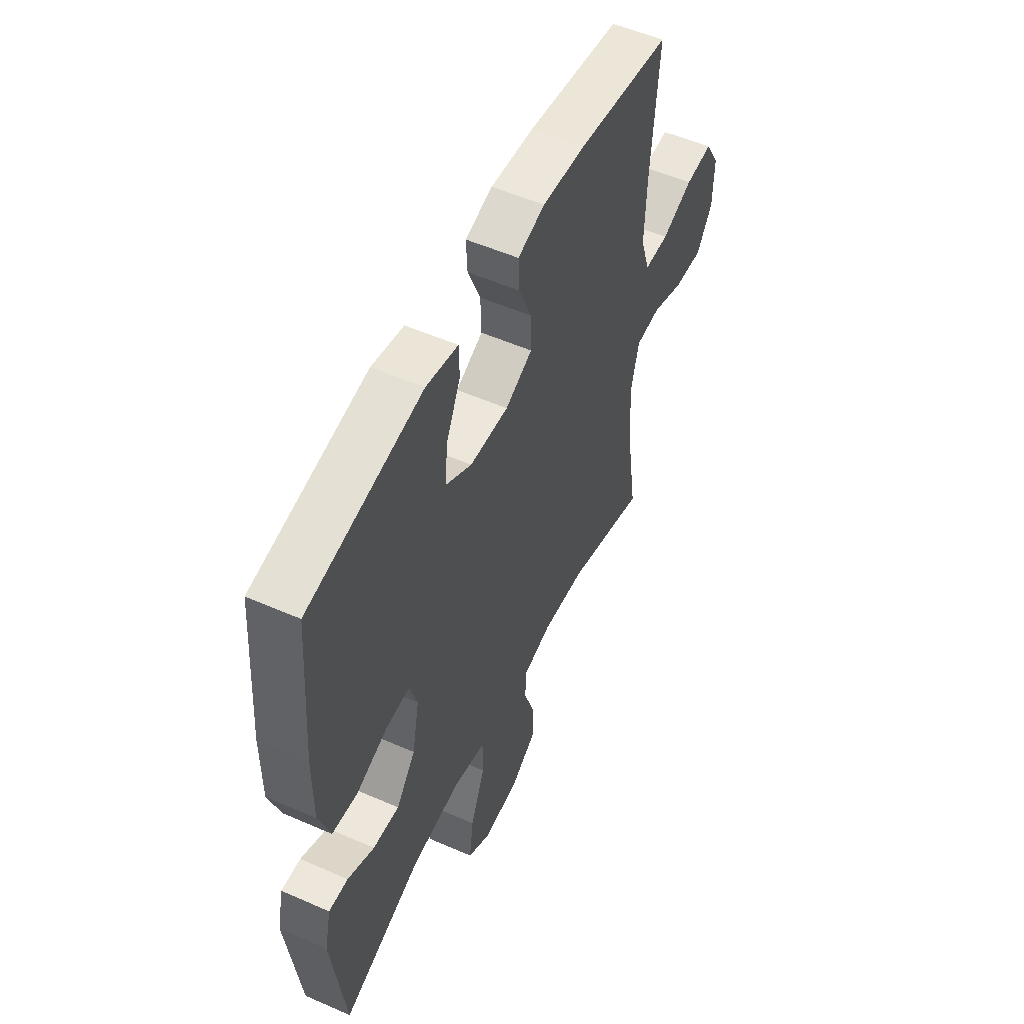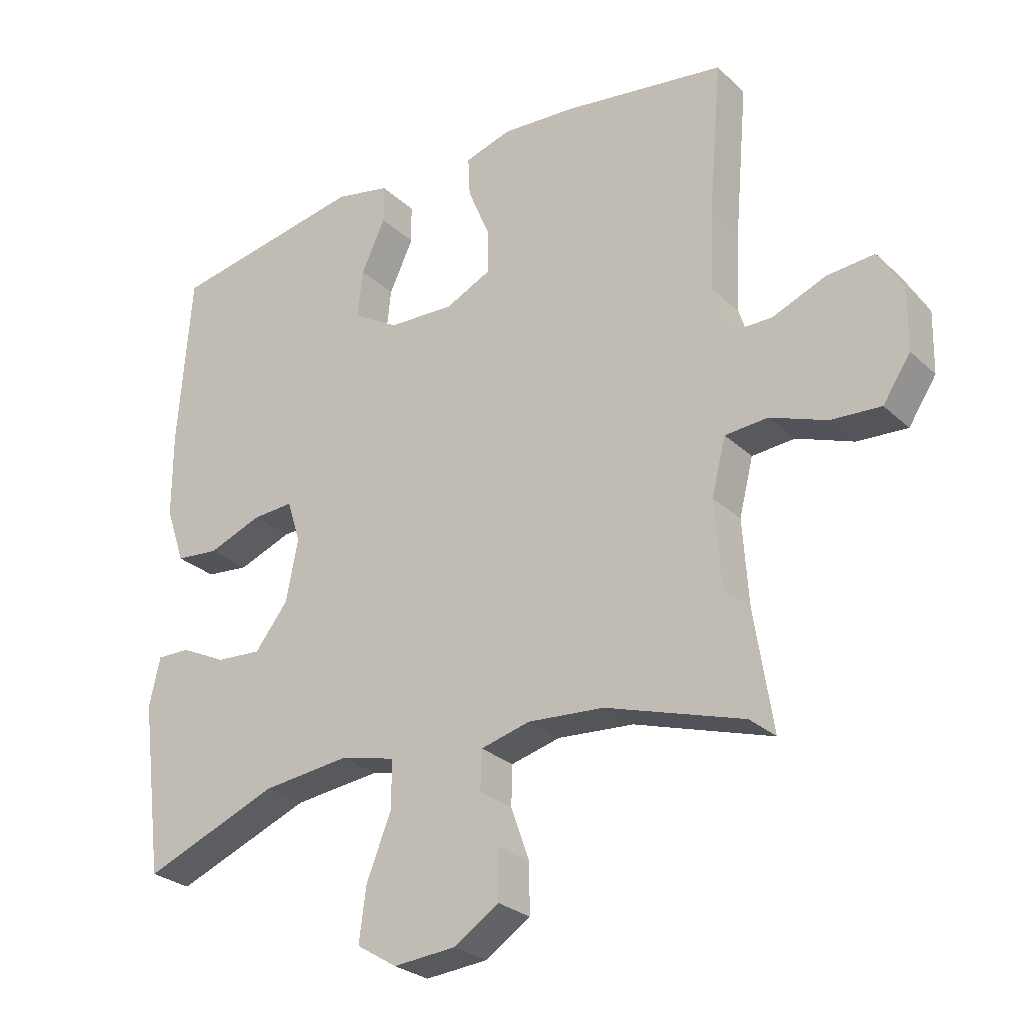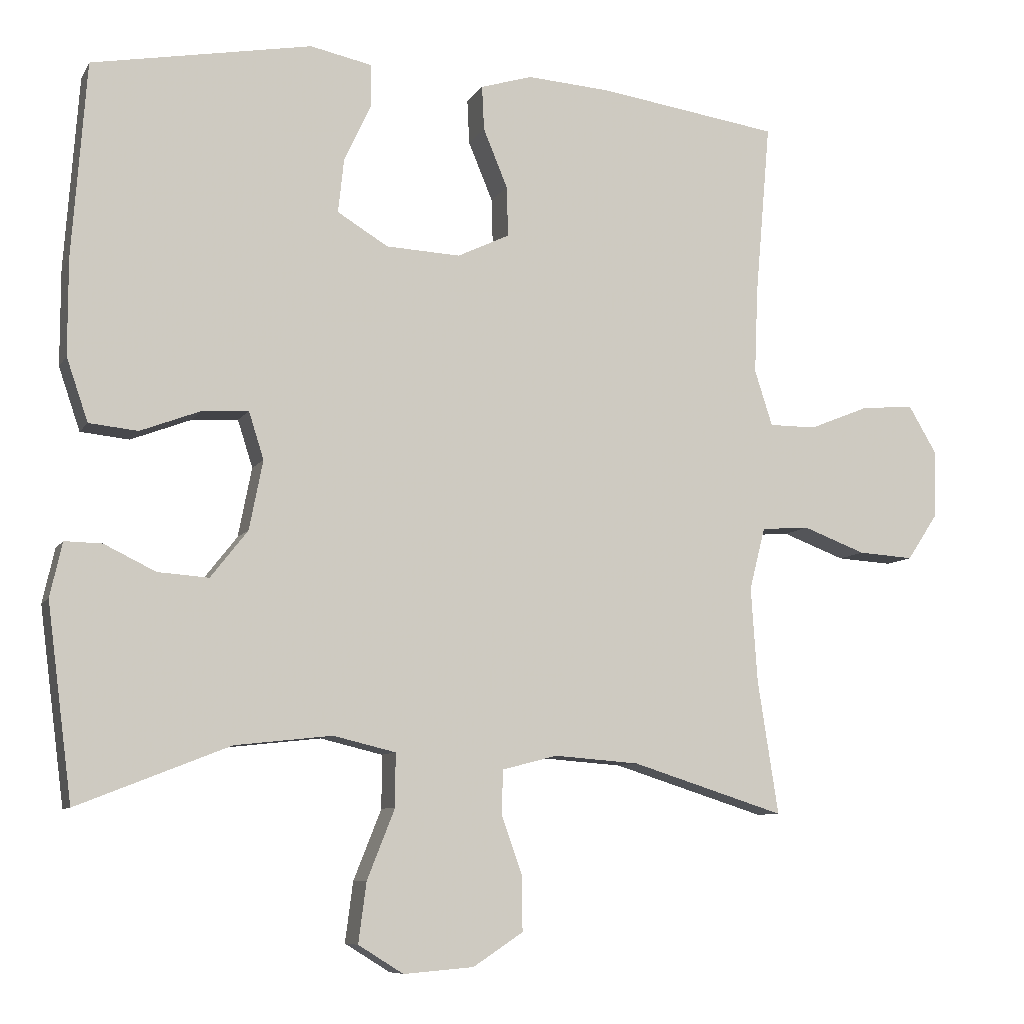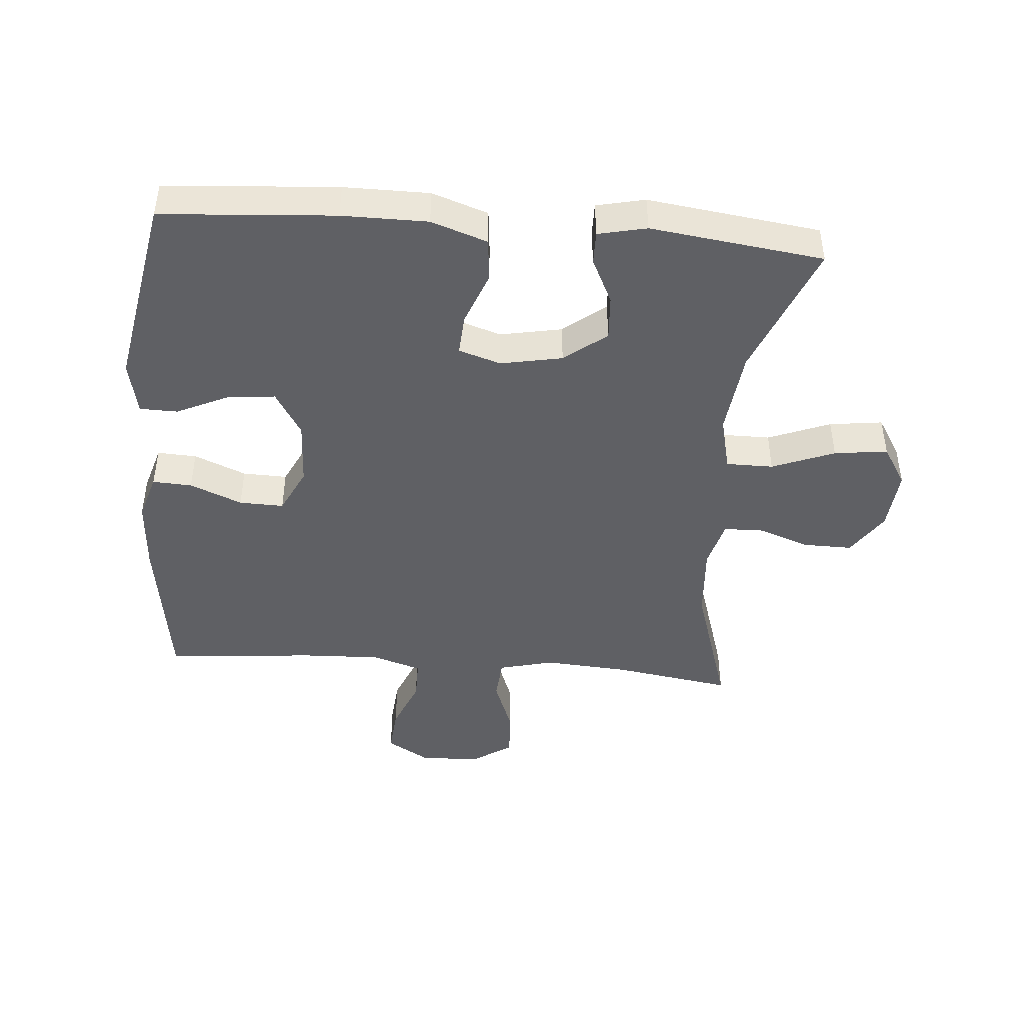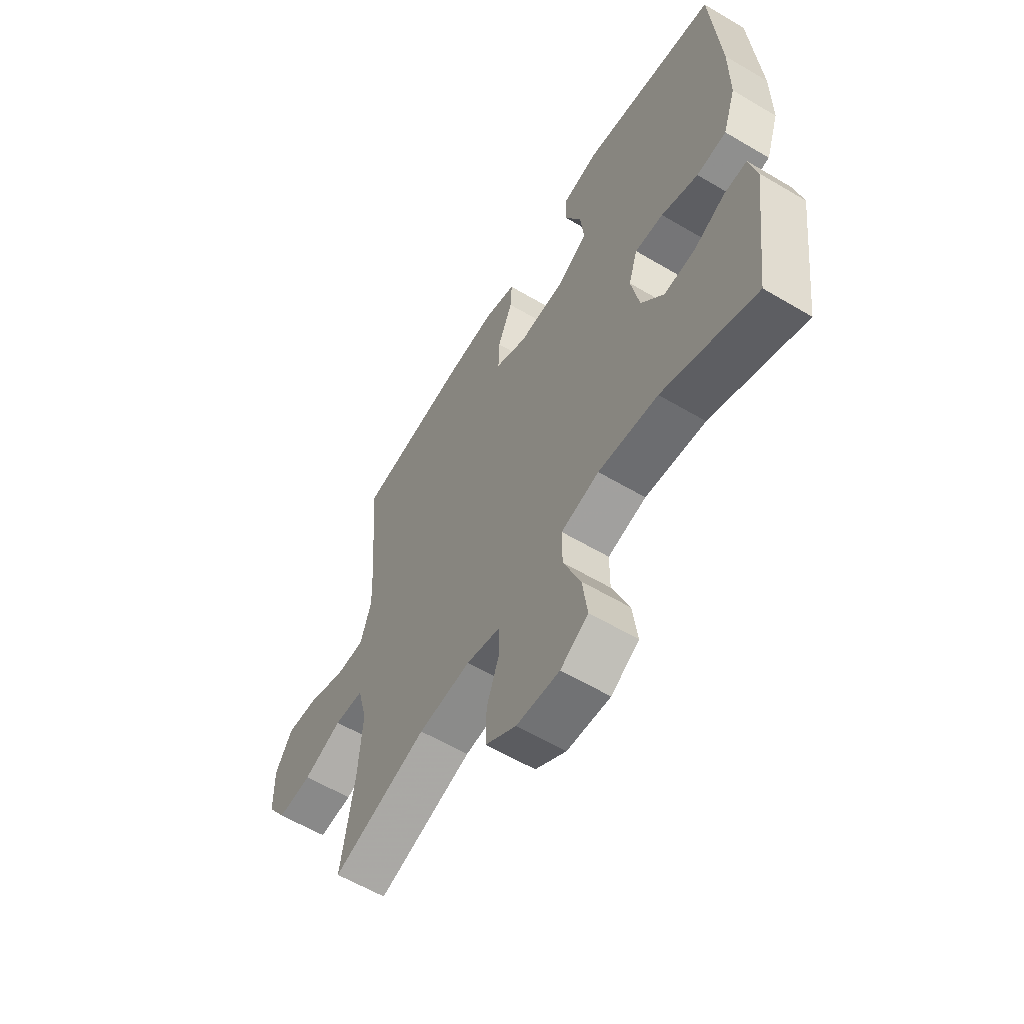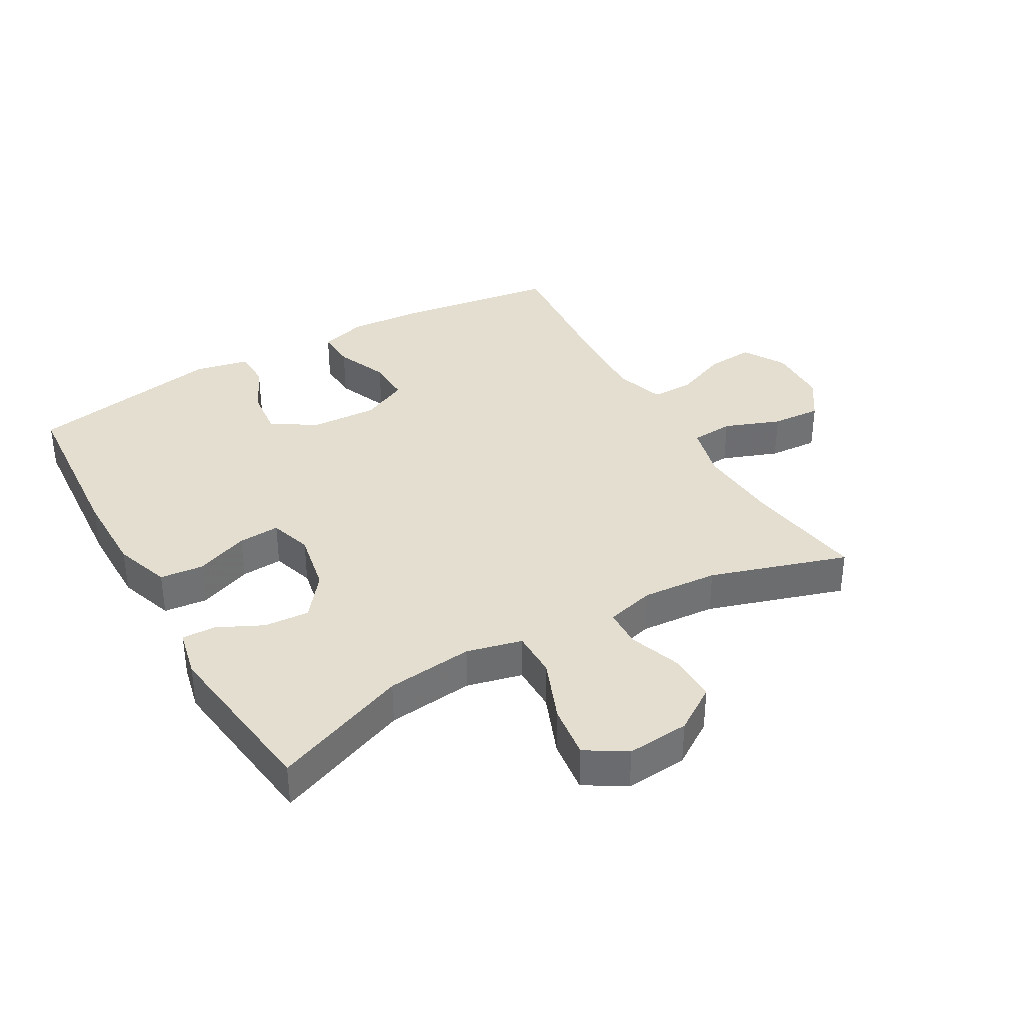
<metadata>
{"format":"obj","ext":"obj","renderer":"f3d","projection":"perspective","resolution":1024,"background":"white","views":[{"elev":53.7,"azim":115.1,"up":"+Z"},{"elev":-27.2,"azim":-144.2,"up":"+Z"},{"elev":-8.3,"azim":161.6,"up":"+Z"},{"elev":-44.6,"azim":85.2,"up":"+Y"},{"elev":-59.8,"azim":58.7,"up":"+Z"},{"elev":36.4,"azim":150.2,"up":"+Y"}]}
</metadata>
<code>
v 0.5 0.07 -0.5
v 0.287 0.07 -0.416
v 0.151 0.07 -0.401
v 0.064 0.07 -0.422
v 0.064 0.07 -0.496
v 0.103 0.07 -0.594
v 0.114 0.07 -0.678
v 0.051 0.07 -0.717
v -0.047 0.07 -0.709
v -0.117 0.07 -0.663
v -0.116 0.07 -0.586
v -0.087 0.07 -0.504
v -0.089 0.07 -0.443
v -0.166 0.07 -0.423
v -0.285 0.07 -0.432
v -0.5 0.07 -0.5
v -0.471 0.07 -0.313
v -0.462 0.07 -0.18
v -0.484 0.07 -0.093
v -0.551 0.07 -0.088
v -0.639 0.07 -0.121
v -0.717 0.07 -0.126
v -0.76 0.07 -0.061
v -0.762 0.07 0.034
v -0.723 0.07 0.1
v -0.649 0.07 0.094
v -0.565 0.07 0.06
v -0.499 0.07 0.06
v -0.474 0.07 0.138
v -0.479 0.07 0.259
v -0.5 0.07 0.5
v -0.247 0.07 0.537
v -0.13 0.07 0.545
v -0.057 0.07 0.523
v -0.06 0.07 0.461
v -0.094 0.07 0.379
v -0.096 0.07 0.309
v -0.023 0.07 0.274
v 0.081 0.07 0.279
v 0.152 0.07 0.322
v 0.144 0.07 0.397
v 0.106 0.07 0.478
v 0.107 0.07 0.538
v 0.193 0.07 0.556
v 0.5 0.07 0.5
v 0.52 0.07 0.228
v 0.52 0.07 0.094
v 0.49 0.07 0.006
v 0.422 0.07 -0.001
v 0.338 0.07 0.031
v 0.273 0.07 0.035
v 0.252 0.07 -0.031
v 0.271 0.07 -0.128
v 0.323 0.07 -0.194
v 0.394 0.07 -0.189
v 0.466 0.07 -0.154
v 0.518 0.07 -0.153
v 0.535 0.07 -0.229
v 0.5 0 -0.5
v 0.287 0 -0.416
v 0.151 0 -0.401
v 0.064 0 -0.422
v 0.064 0 -0.496
v 0.103 0 -0.594
v 0.114 0 -0.678
v 0.051 0 -0.717
v -0.047 0 -0.709
v -0.117 0 -0.663
v -0.116 0 -0.586
v -0.087 0 -0.504
v -0.089 0 -0.443
v -0.166 0 -0.423
v -0.285 0 -0.432
v -0.5 0 -0.5
v -0.471 0 -0.313
v -0.462 0 -0.18
v -0.484 0 -0.093
v -0.551 0 -0.088
v -0.639 0 -0.121
v -0.717 0 -0.126
v -0.76 0 -0.061
v -0.762 0 0.034
v -0.723 0 0.1
v -0.649 0 0.094
v -0.565 0 0.06
v -0.499 0 0.06
v -0.474 0 0.138
v -0.479 0 0.259
v -0.5 0 0.5
v -0.247 0 0.537
v -0.13 0 0.545
v -0.057 0 0.523
v -0.06 0 0.461
v -0.094 0 0.379
v -0.096 0 0.309
v -0.023 0 0.274
v 0.081 0 0.279
v 0.152 0 0.322
v 0.144 0 0.397
v 0.106 0 0.478
v 0.107 0 0.538
v 0.193 0 0.556
v 0.5 0 0.5
v 0.52 0 0.228
v 0.52 0 0.094
v 0.49 0 0.006
v 0.422 0 -0.001
v 0.338 0 0.031
v 0.273 0 0.035
v 0.252 0 -0.031
v 0.271 0 -0.128
v 0.323 0 -0.194
v 0.394 0 -0.189
v 0.466 0 -0.154
v 0.518 0 -0.153
v 0.535 0 -0.229
f 58 1 2
f 57 58 2
f 56 57 2
f 55 56 2
f 54 55 2 3
f 53 54 3 4
f 52 53 4
f 51 52 4
f 48 49 50
f 47 48 50
f 46 47 50
f 45 46 50
f 44 45 50
f 43 44 50
f 42 43 50
f 41 42 50
f 40 41 50 51
f 39 40 51 4
f 34 35 36
f 33 34 36
f 32 33 36
f 31 32 36
f 30 31 36
f 29 30 36 37
f 28 29 37 38
f 25 26 27
f 24 25 27
f 23 24 27
f 22 23 27
f 21 22 27
f 20 21 27
f 19 20 27 28
f 38 39 4
f 28 38 4
f 19 28 4
f 18 19 4
f 10 11 12
f 9 10 12
f 8 9 12
f 7 8 12
f 6 7 12
f 5 6 12
f 5 12 13
f 4 5 13
f 4 13 14
f 18 4 14
f 17 18 14
f 17 14 15
f 15 16 17
f 60 59 116
f 60 116 115
f 60 115 114
f 60 114 113
f 61 60 113 112
f 62 61 112 111
f 62 111 110
f 62 110 109
f 108 107 106
f 108 106 105
f 108 105 104
f 108 104 103
f 108 103 102
f 108 102 101
f 108 101 100
f 108 100 99
f 109 108 99 98
f 62 109 98 97
f 94 93 92
f 94 92 91
f 94 91 90
f 94 90 89
f 94 89 88
f 95 94 88 87
f 96 95 87 86
f 85 84 83
f 85 83 82
f 85 82 81
f 85 81 80
f 85 80 79
f 85 79 78
f 86 85 78 77
f 62 97 96
f 62 96 86
f 62 86 77
f 62 77 76
f 70 69 68
f 70 68 67
f 70 67 66
f 70 66 65
f 70 65 64
f 70 64 63
f 71 70 63
f 71 63 62
f 72 71 62
f 72 62 76
f 72 76 75
f 73 72 75
f 75 74 73
f 1 59 60 2
f 2 60 61 3
f 3 61 62 4
f 4 62 63 5
f 5 63 64 6
f 6 64 65 7
f 7 65 66 8
f 8 66 67 9
f 9 67 68 10
f 10 68 69 11
f 11 69 70 12
f 12 70 71 13
f 13 71 72 14
f 14 72 73 15
f 15 73 74 16
f 16 74 75 17
f 17 75 76 18
f 18 76 77 19
f 19 77 78 20
f 20 78 79 21
f 21 79 80 22
f 22 80 81 23
f 23 81 82 24
f 24 82 83 25
f 25 83 84 26
f 26 84 85 27
f 27 85 86 28
f 28 86 87 29
f 29 87 88 30
f 30 88 89 31
f 31 89 90 32
f 32 90 91 33
f 33 91 92 34
f 34 92 93 35
f 35 93 94 36
f 36 94 95 37
f 37 95 96 38
f 38 96 97 39
f 39 97 98 40
f 40 98 99 41
f 41 99 100 42
f 42 100 101 43
f 43 101 102 44
f 44 102 103 45
f 45 103 104 46
f 46 104 105 47
f 47 105 106 48
f 48 106 107 49
f 49 107 108 50
f 50 108 109 51
f 51 109 110 52
f 52 110 111 53
f 53 111 112 54
f 54 112 113 55
f 55 113 114 56
f 56 114 115 57
f 57 115 116 58
f 58 116 59 1

</code>
